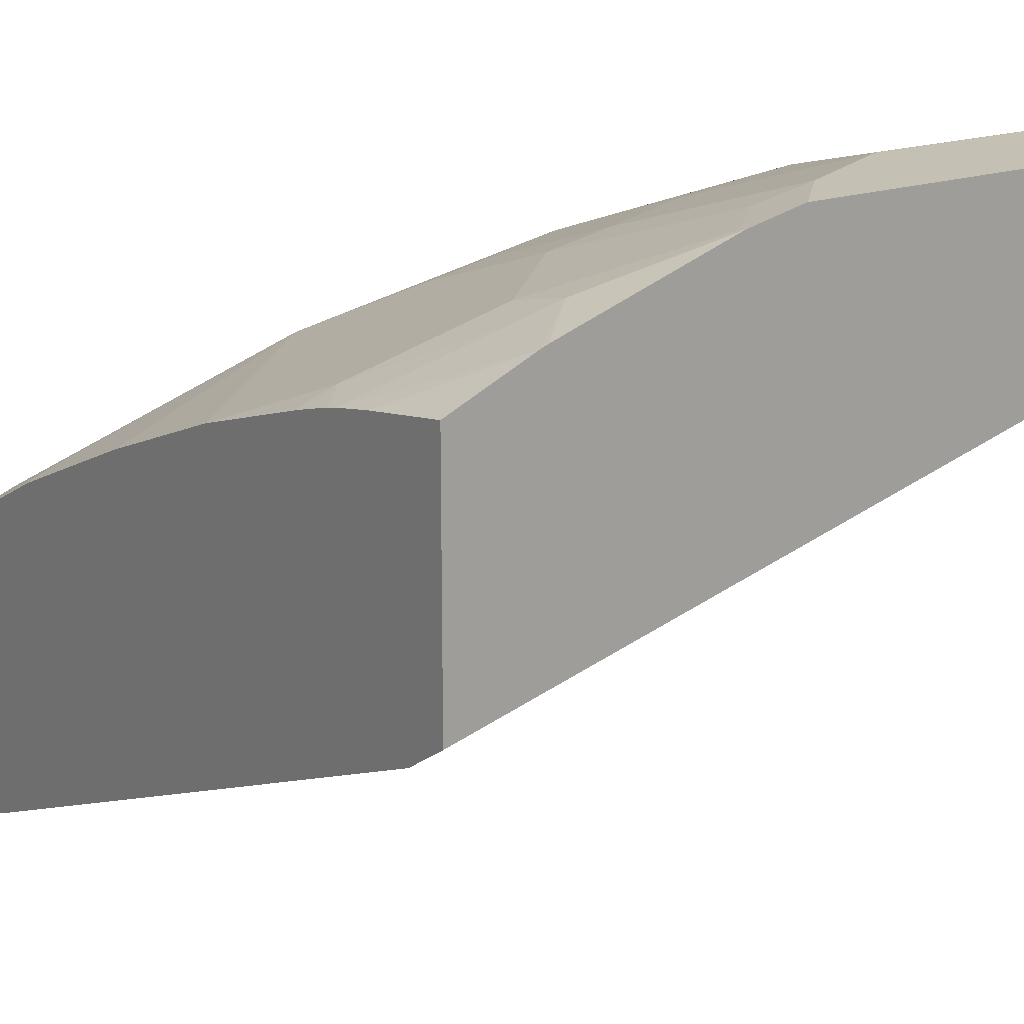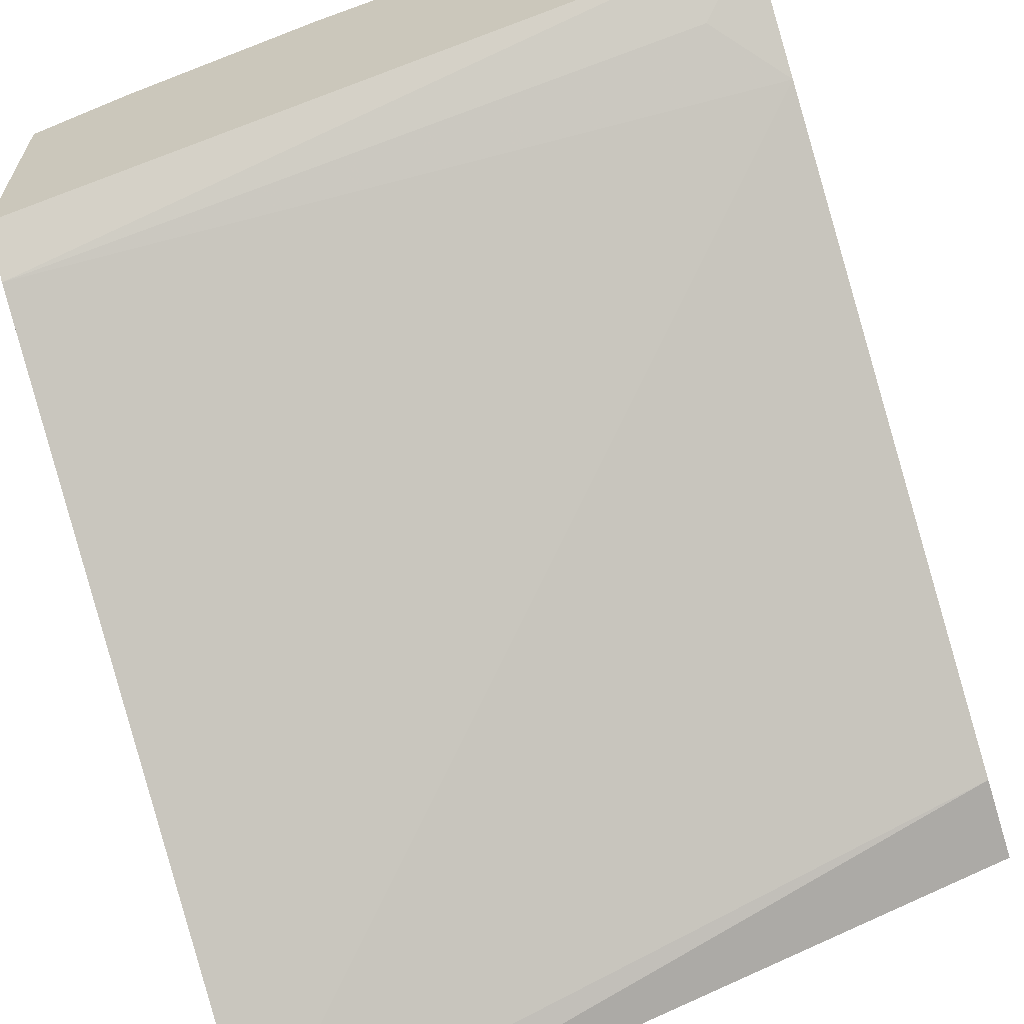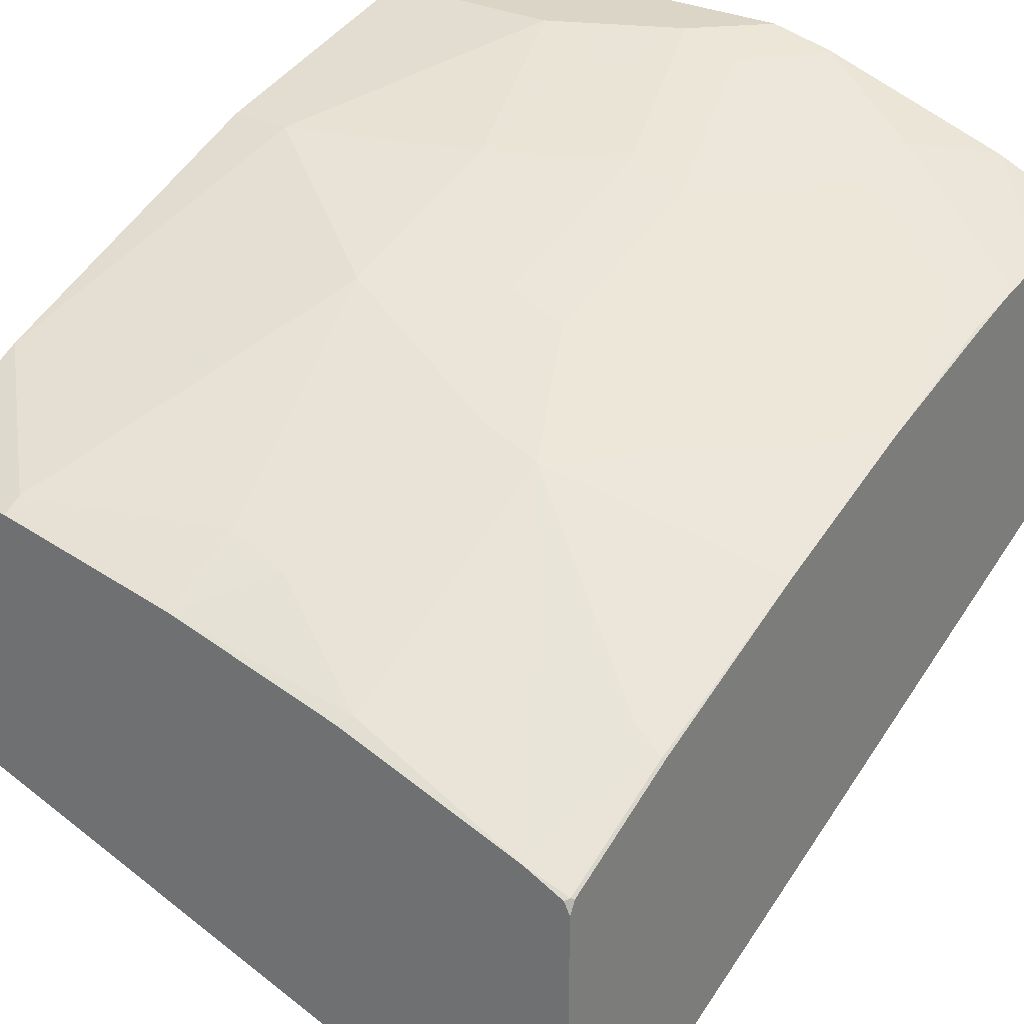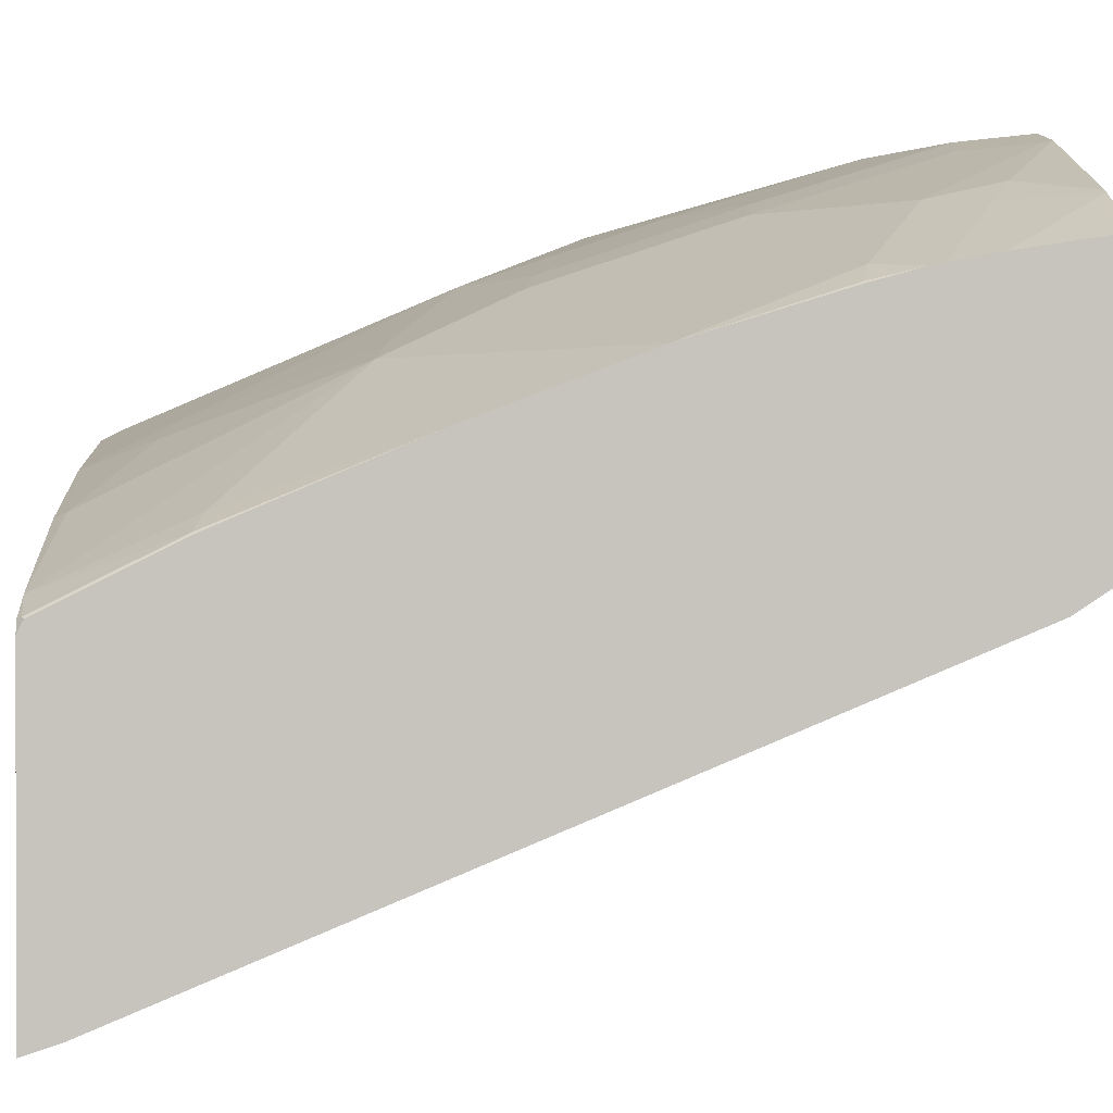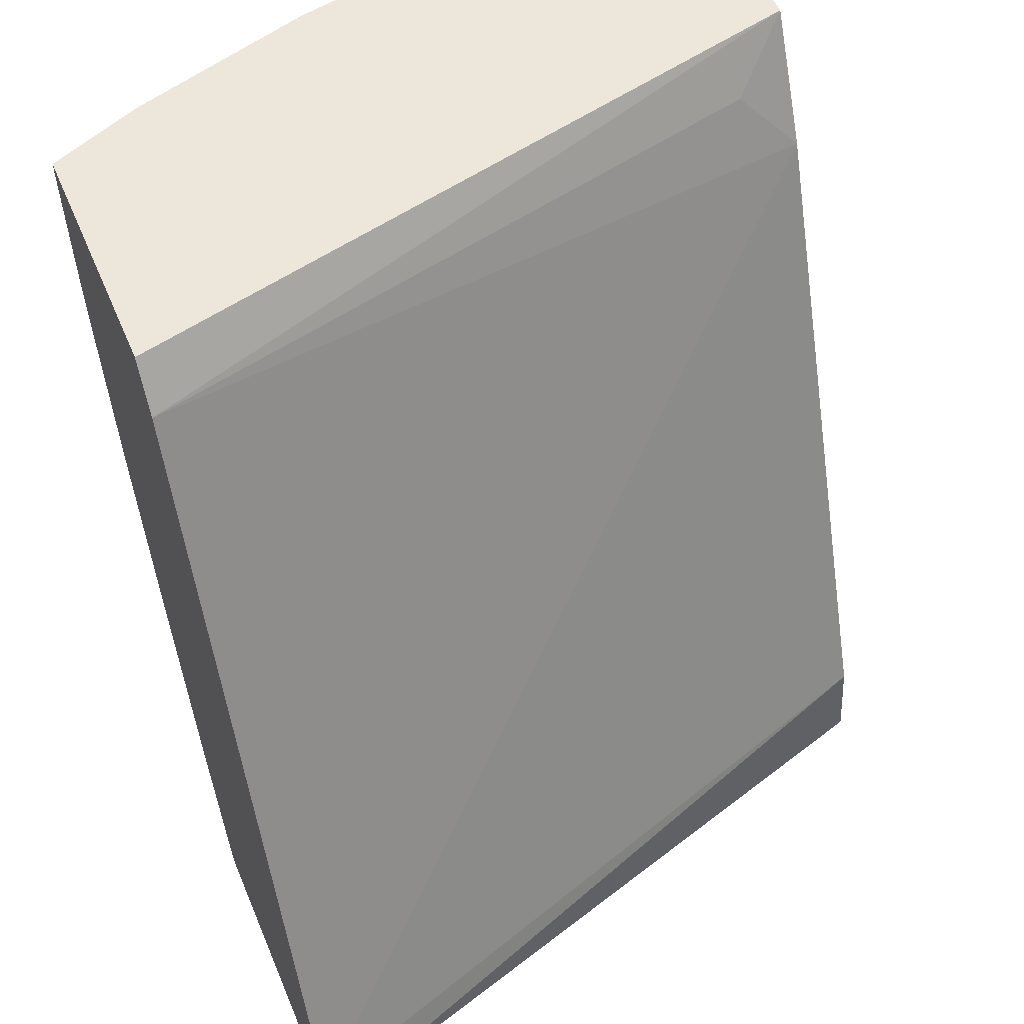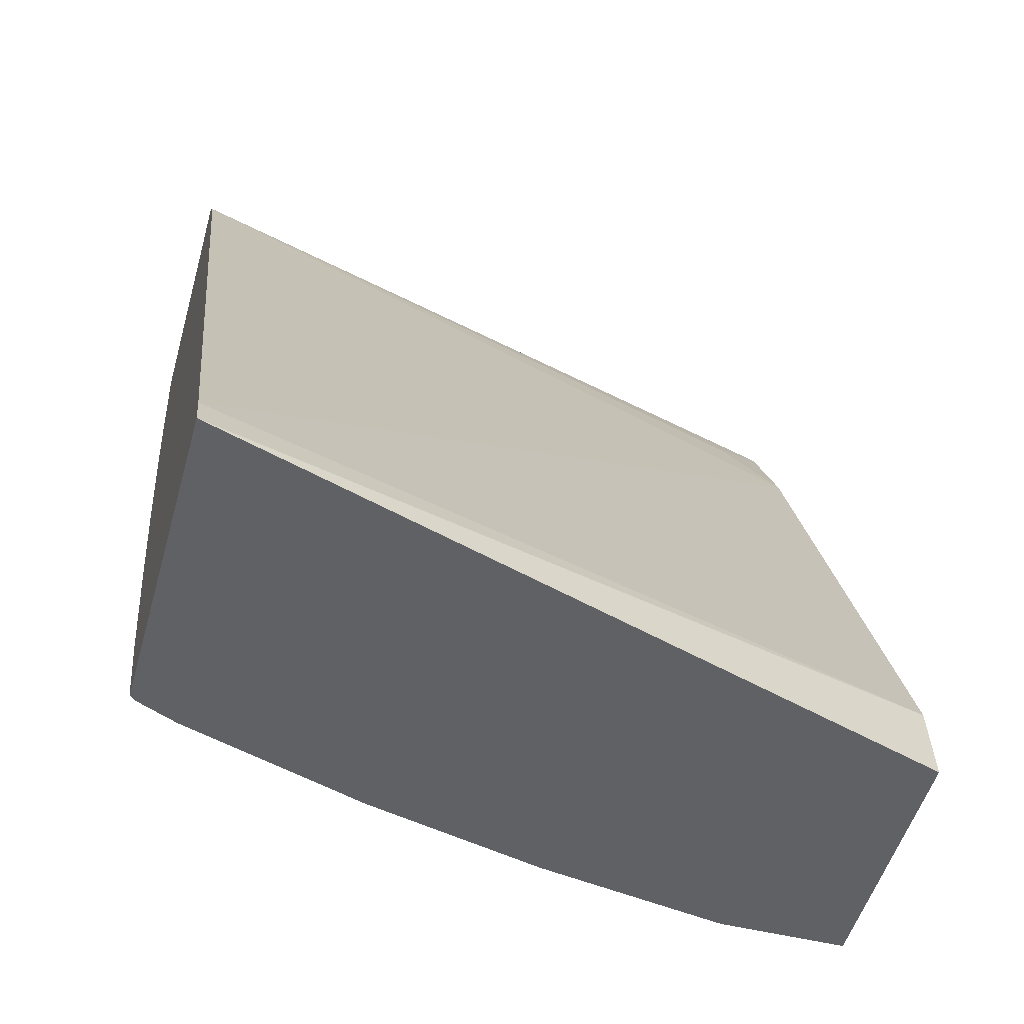
<metadata>
{"format":"obj","ext":"obj","renderer":"f3d","projection":"perspective","resolution":1024,"background":"white","views":[{"elev":18.0,"azim":144.5,"up":"+Z"},{"elev":-64.6,"azim":-162.8,"up":"+Z"},{"elev":29.0,"azim":36.2,"up":"+Z"},{"elev":0.7,"azim":87.3,"up":"+Z"},{"elev":52.7,"azim":157.4,"up":"+Y"},{"elev":-49.9,"azim":164.7,"up":"+Y"}]}
</metadata>
<code>
v 0.1013 -0.1011 0.7081
v 0.118 -0.1033 0.7039
v 0.118 -0.1011 0.7044
v 0.000111 -0.1011 0.7081
v 0.0843 -0.118 0.7081
v 0.1011 -0.1201 0.7039
v 0.1517 -0.137 0.687
v 0.1517 -0.118 0.6912
v 0.1686 -0.1011 0.6875
v 0.000111 -0.1011 0.6576
v 0.000111 -0.1349 0.7081
v 0.05058 -0.1349 0.7081
v 0.06745 -0.1855 0.6912
v 0.1011 -0.1686 0.6912
v 0.118 -0.1707 0.687
v 0.1349 -0.1539 0.687
v 0.163 -0.1236 0.6856
v 0.1854 -0.1539 0.6701
v 0.1705 -0.1011 0.6868
v 0.0001301 -0.1011 0.6575
v 0.000111 -0.1011 0.6575
v 0.000111 -0.2023 0.6912
v 0.01686 -0.2023 0.6912
v 0.06745 -0.236 0.6744
v 0.1011 -0.2192 0.6744
v 0.118 -0.2213 0.6701
v 0.1517 -0.1876 0.6701
v 0.1854 -0.1349 0.6744
v 0.1854 -0.2044 0.6533
v 0.1946 -0.1953 0.6533
v 0.1939 -0.1559 0.6659
v 0.1946 -0.143 0.669
v 0.1946 -0.1395 0.6698
v 0.1946 -0.1011 0.6761
v 0.1946 -0.1269 0.6721
v 0.1946 -0.1011 0.6067
v 0.1946 -0.114 0.5982
v 0.01686 -0.1159 0.6449
v 0.000111 -0.1348 0.6407
v 0.000111 -0.2866 0.6575
v 0.03373 -0.3203 0.6406
v 0.0843 -0.3035 0.6406
v 0.118 -0.2529 0.6575
v 0.1349 -0.255 0.6533
v 0.1946 -0.2406 0.6361
v 0.1946 -0.1554 0.6656
v 0.1946 -0.3165 0.5135
v 0.000111 -0.3035 0.5732
v 0.000111 -0.3203 0.6406
v 0.03373 -0.3257 0.6379
v 0.0843 -0.3257 0.6295
v 0.1011 -0.3056 0.6364
v 0.1349 -0.3224 0.6196
v 0.1822 -0.3257 0.6027
v 0.1854 -0.2887 0.6196
v 0.1939 -0.2908 0.6154
v 0.1946 -0.2796 0.6196
v 0.1946 -0.3257 0.5105
v 0.000111 -0.3257 0.5705
v 0.000111 -0.3257 0.6379
v 0.1322 -0.3257 0.6183
v 0.1929 -0.3257 0.598
v 0.1939 -0.3245 0.5985
v 0.1946 -0.324 0.5982
v 0.1946 -0.2903 0.615
v 0.1946 -0.3257 0.5948
v 0.1946 -0.3244 0.5974
f 30 66 58
f 30 58 47
f 30 47 37
f 30 37 36
f 30 36 34
f 30 34 35
f 30 35 33
f 30 33 32
f 30 32 46
f 37 39 38
f 37 47 39
f 40 49 41
f 39 47 48
f 31 46 32
f 29 44 45
f 30 64 67
f 30 65 64
f 30 57 65
f 30 45 57
f 30 46 31
f 29 45 30
f 27 44 29
f 26 44 27
f 24 26 25
f 24 44 26
f 24 43 44
f 24 42 43
f 41 49 60
f 24 41 42
f 30 67 66
f 41 60 50
f 50 54 61
f 41 51 42
f 24 40 41
f 62 66 67
f 62 64 63
f 62 67 64
f 56 65 57
f 56 64 65
f 56 63 64
f 54 56 55
f 54 63 56
f 54 62 63
f 53 61 54
f 51 53 52
f 51 61 53
f 50 61 51
f 41 50 51
f 50 62 54
f 50 58 66
f 50 59 58
f 50 60 59
f 48 58 59
f 47 58 48
f 45 56 57
f 45 55 56
f 44 55 45
f 44 54 55
f 44 53 54
f 44 52 53
f 42 44 43
f 42 52 44
f 42 51 52
f 50 66 62
f 23 40 24
f 18 31 32
f 20 39 21
f 5 14 15
f 5 13 14
f 5 12 13
f 4 22 11
f 4 40 22
f 4 49 40
f 4 60 49
f 4 59 60
f 4 48 59
f 4 39 48
f 4 21 39
f 4 10 21
f 3 8 9
f 2 8 3
f 2 7 8
f 2 6 7
f 1 6 2
f 1 5 6
f 1 12 5
f 1 11 12
f 1 4 11
f 1 10 4
f 1 20 10
f 1 36 20
f 22 40 23
f 1 19 34
f 1 9 19
f 1 3 9
f 1 2 3
f 5 15 6
f 6 15 16
f 1 34 36
f 7 17 8
f 6 16 7
f 20 38 39
f 20 37 38
f 19 35 34
f 19 33 35
f 19 28 33
f 18 33 28
f 18 32 33
f 18 30 31
f 18 29 30
f 18 27 29
f 17 28 19
f 17 18 28
f 16 27 18
f 20 36 37
f 15 26 27
f 15 27 16
f 7 18 17
f 8 19 9
f 10 20 21
f 11 22 23
f 11 23 12
f 8 17 19
f 7 16 18
f 13 23 24
f 13 24 25
f 13 25 14
f 14 25 26
f 12 23 13
f 14 26 15

</code>
